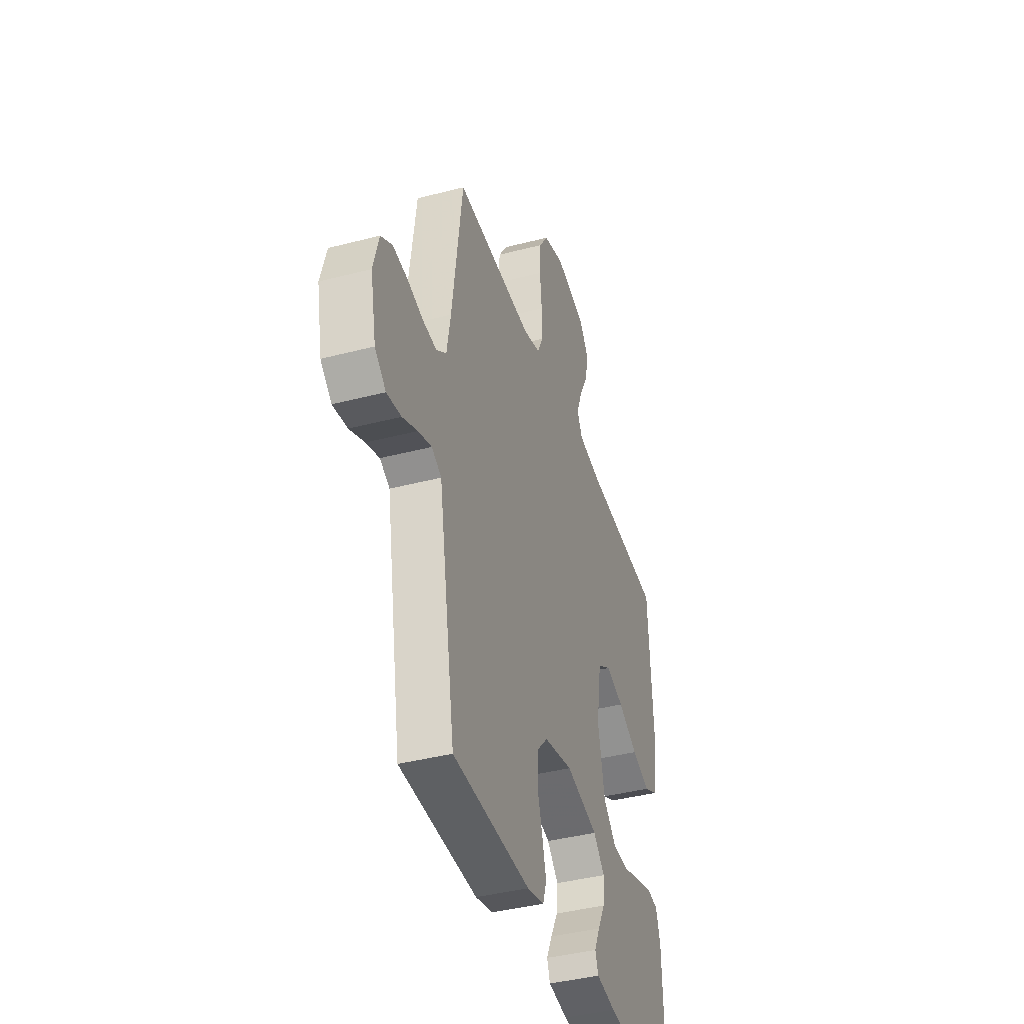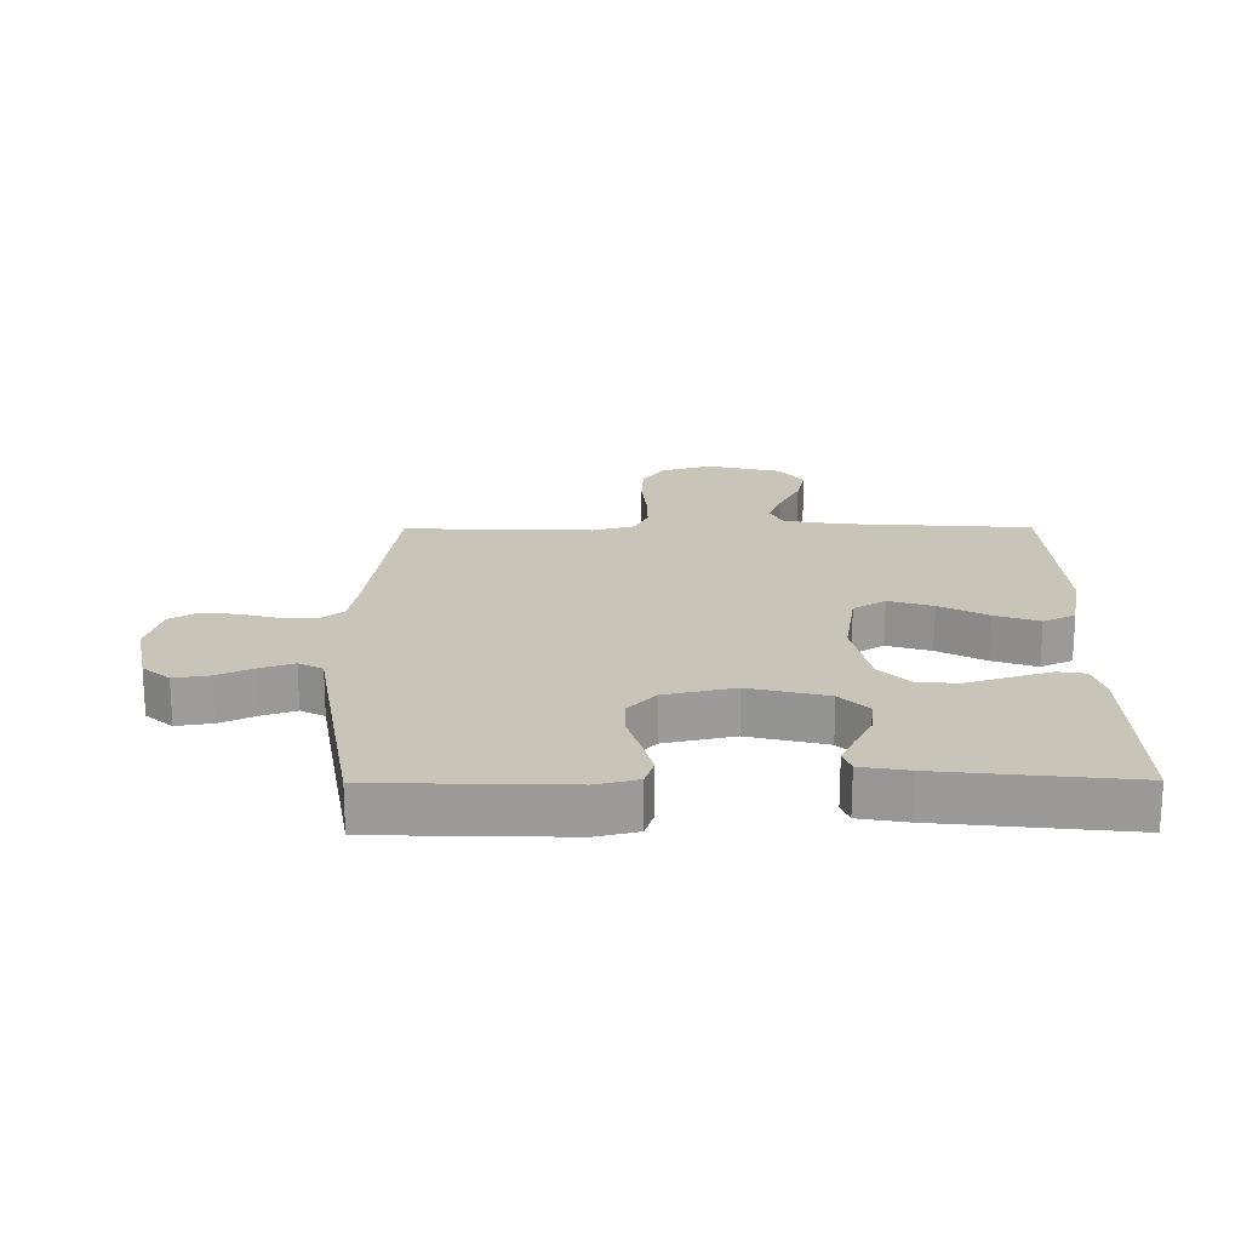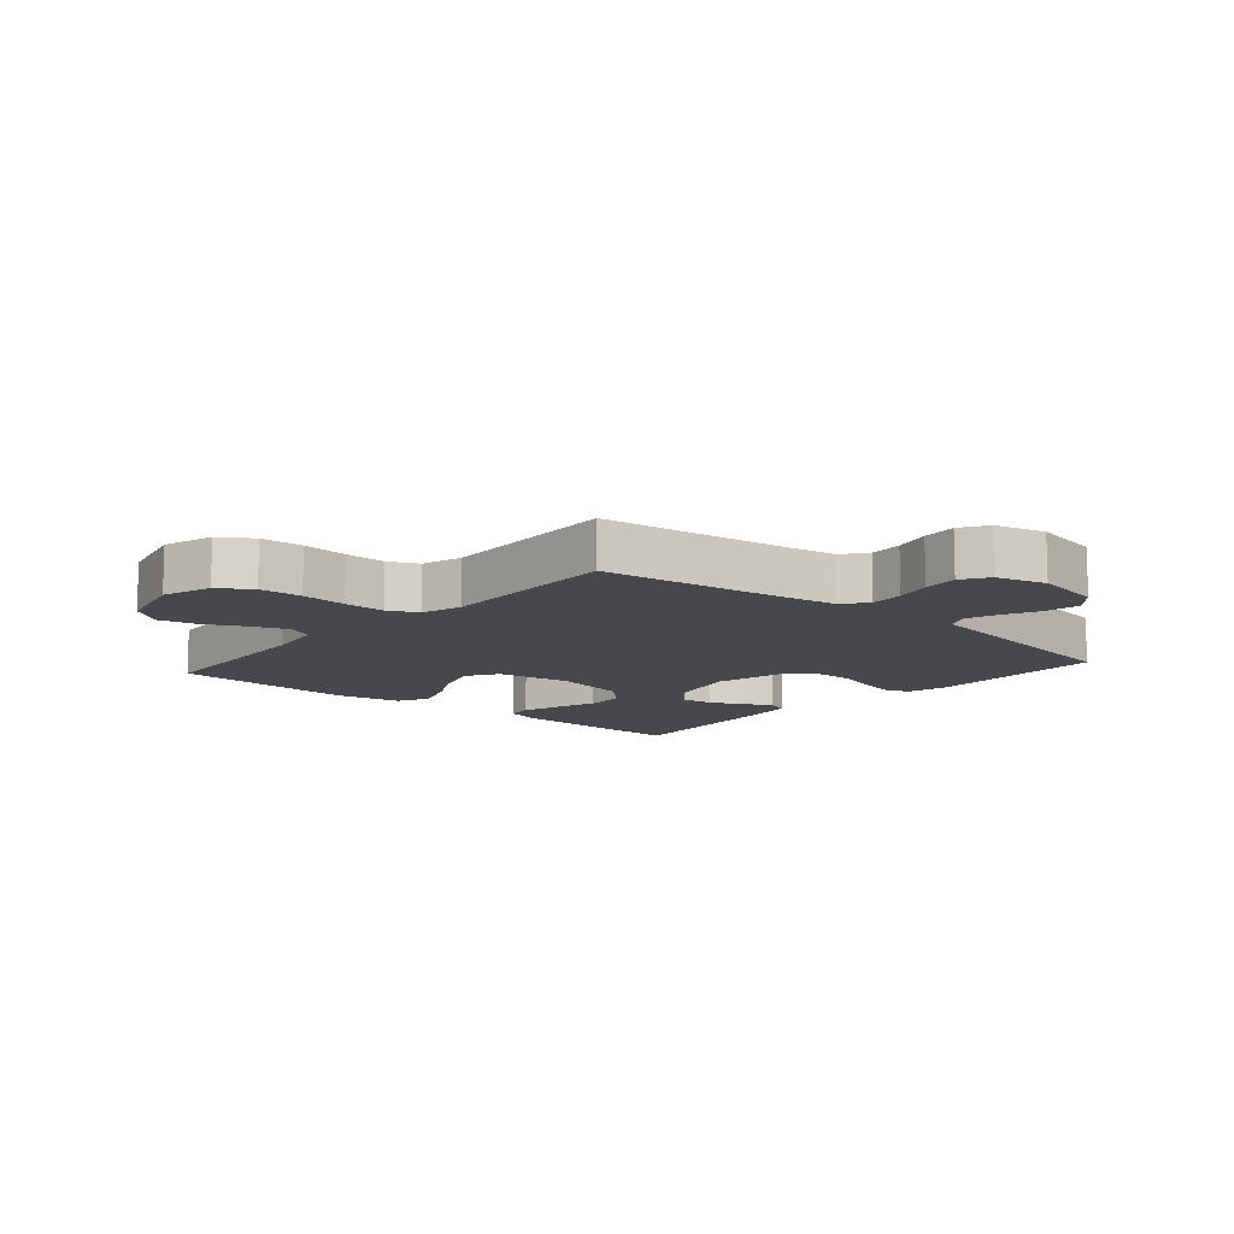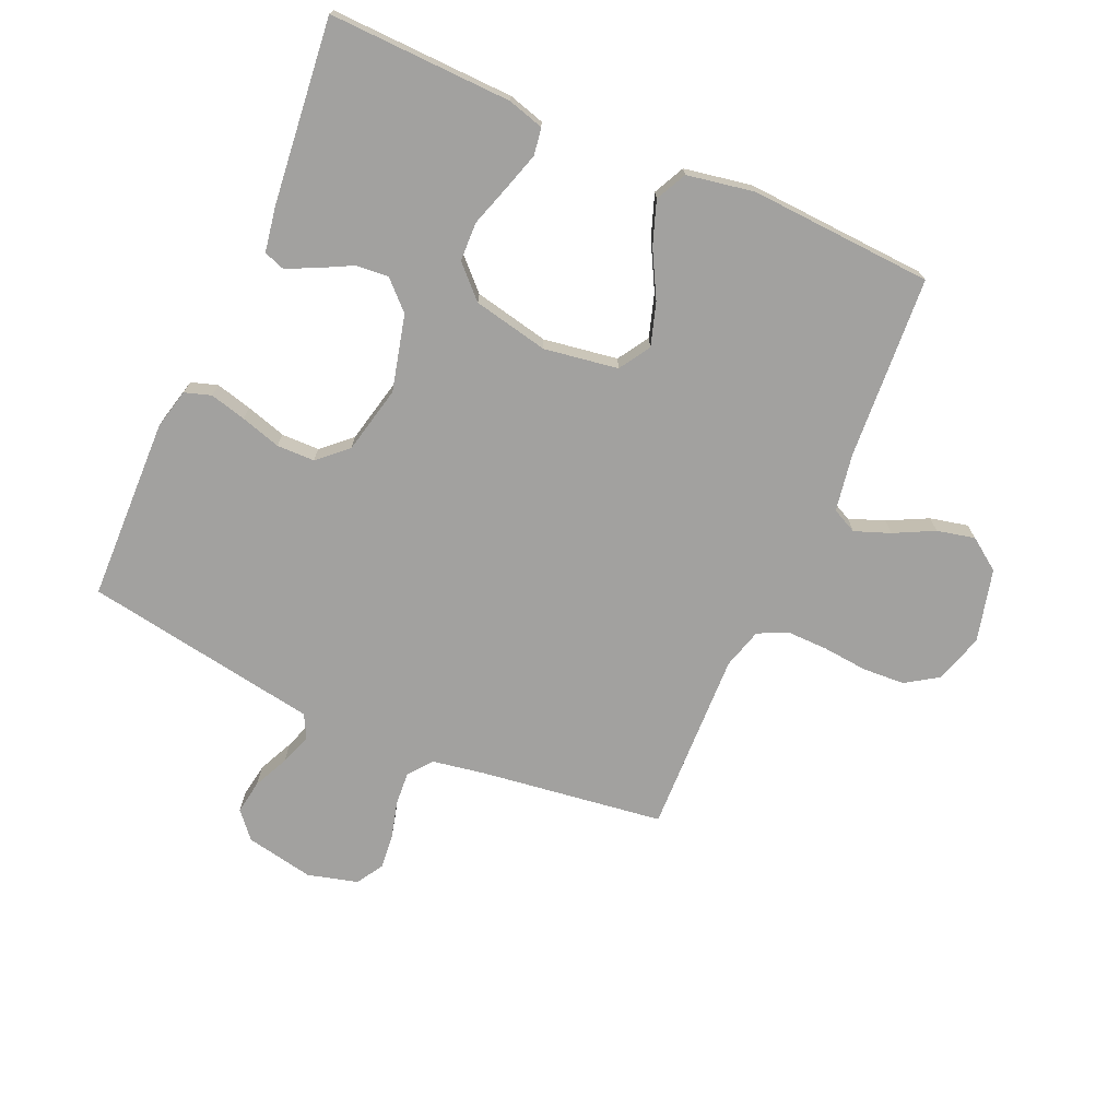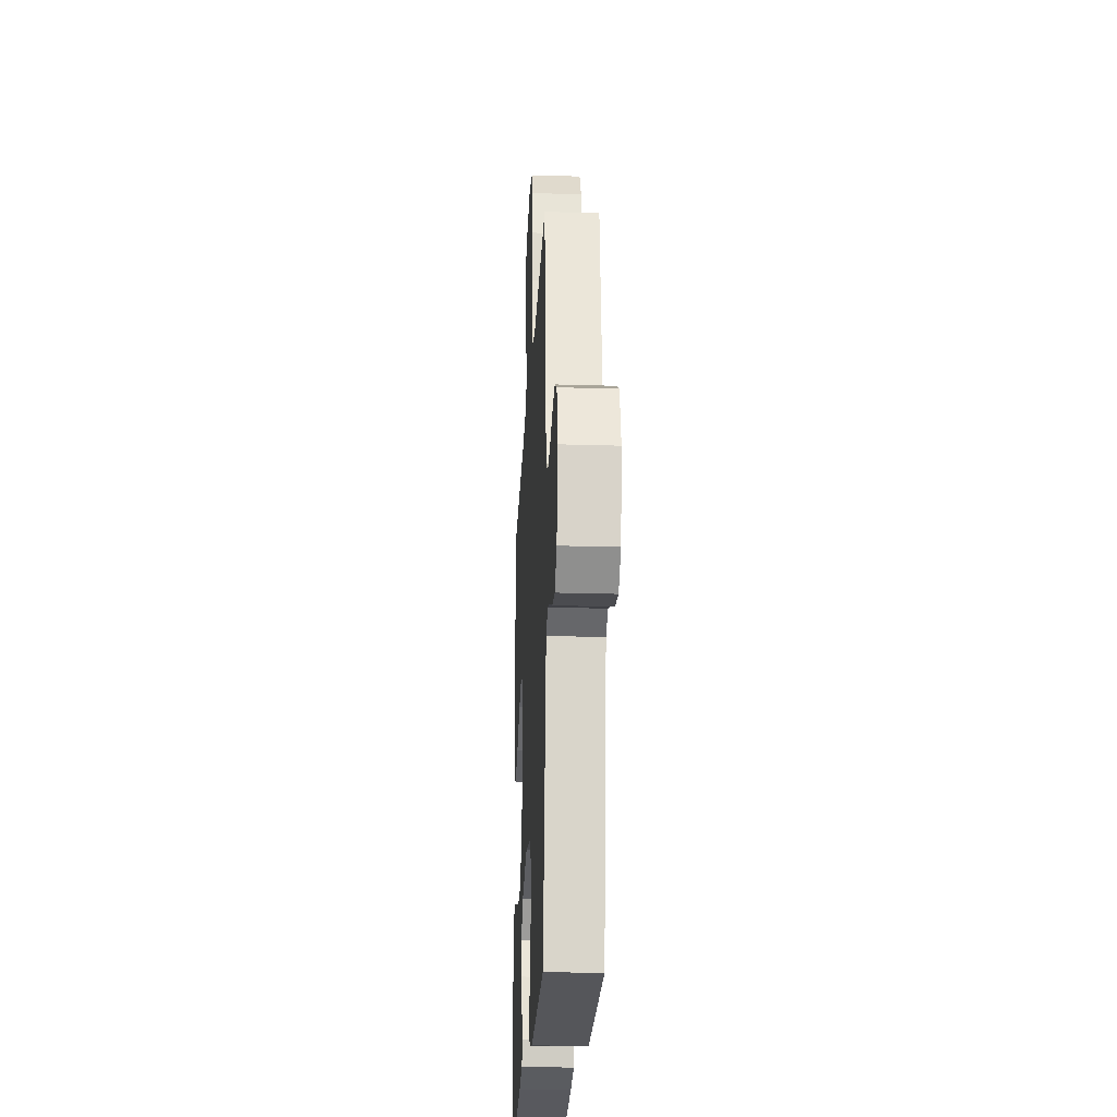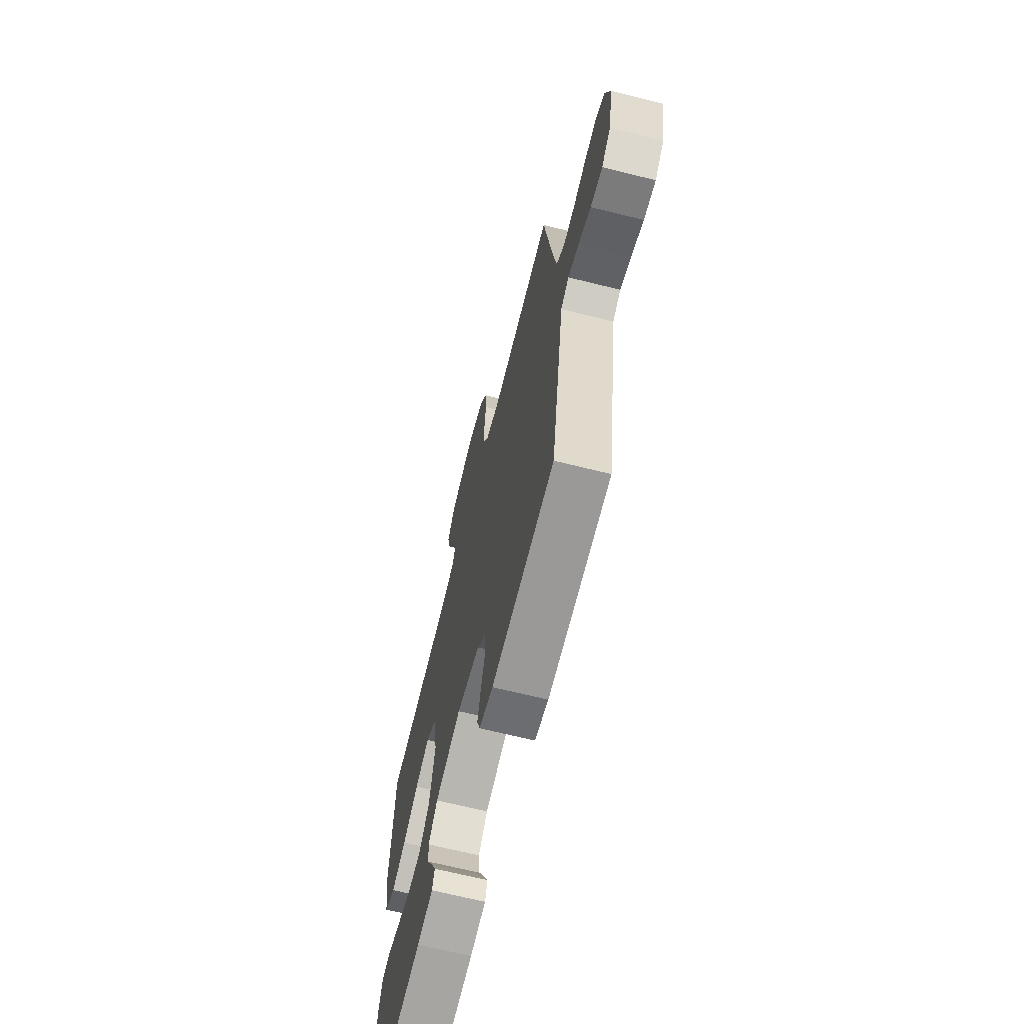
<metadata>
{"format":"obj","ext":"obj","renderer":"f3d","projection":"perspective","resolution":1024,"background":"white","views":[{"elev":-40.6,"azim":107.7,"up":"+Z"},{"elev":20.1,"azim":179.6,"up":"+Y"},{"elev":-11.4,"azim":49.0,"up":"+Y"},{"elev":-72.2,"azim":-113.8,"up":"+Y"},{"elev":-24.3,"azim":87.1,"up":"+Z"},{"elev":-67.6,"azim":76.0,"up":"+Z"}]}
</metadata>
<code>
v -0.5 0.07 0.5
v -0.2 0.07 0.52
v -0.107 0.07 0.536
v -0.087 0.07 0.577
v -0.109 0.07 0.635
v -0.142 0.07 0.7
v -0.156 0.07 0.762
v -0.119 0.07 0.814
v 0 0.07 0.844
v 0.081 0.07 0.819
v 0.115 0.07 0.767
v 0.119 0.07 0.698
v 0.112 0.07 0.624
v 0.111 0.07 0.557
v 0.134 0.07 0.509
v 0.2 0.07 0.49
v 0.5 0.07 0.5
v 0.541 0.07 0.2
v 0.556 0.07 0.113
v 0.595 0.07 0.083
v 0.65 0.07 0.087
v 0.71 0.07 0.103
v 0.767 0.07 0.109
v 0.811 0.07 0.082
v 0.833 0.07 0
v 0.811 0.07 -0.112
v 0.768 0.07 -0.149
v 0.712 0.07 -0.14
v 0.654 0.07 -0.113
v 0.602 0.07 -0.095
v 0.564 0.07 -0.115
v 0.55 0.07 -0.2
v 0.5 0.07 -0.5
v 0.2 0.07 -0.508
v 0.134 0.07 -0.492
v 0.12 0.07 -0.449
v 0.135 0.07 -0.39
v 0.155 0.07 -0.324
v 0.154 0.07 -0.262
v 0.111 0.07 -0.215
v 0 0.07 -0.19
v -0.124 0.07 -0.221
v -0.168 0.07 -0.266
v -0.163 0.07 -0.32
v -0.135 0.07 -0.374
v -0.113 0.07 -0.421
v -0.125 0.07 -0.455
v -0.2 0.07 -0.468
v -0.5 0.07 -0.5
v -0.491 0.07 -0.2
v -0.474 0.07 -0.141
v -0.43 0.07 -0.134
v -0.368 0.07 -0.153
v -0.3 0.07 -0.175
v -0.236 0.07 -0.173
v -0.186 0.07 -0.123
v -0.16 0.07 0
v -0.179 0.07 0.121
v -0.23 0.07 0.153
v -0.3 0.07 0.131
v -0.376 0.07 0.09
v -0.446 0.07 0.065
v -0.497 0.07 0.09
v -0.517 0.07 0.2
v -0.5 0 0.5
v -0.2 0 0.52
v -0.107 0 0.536
v -0.087 0 0.577
v -0.109 0 0.635
v -0.142 0 0.7
v -0.156 0 0.762
v -0.119 0 0.814
v 0 0 0.844
v 0.081 0 0.819
v 0.115 0 0.767
v 0.119 0 0.698
v 0.112 0 0.624
v 0.111 0 0.557
v 0.134 0 0.509
v 0.2 0 0.49
v 0.5 0 0.5
v 0.541 0 0.2
v 0.556 0 0.113
v 0.595 0 0.083
v 0.65 0 0.087
v 0.71 0 0.103
v 0.767 0 0.109
v 0.811 0 0.082
v 0.833 0 0
v 0.811 0 -0.112
v 0.768 0 -0.149
v 0.712 0 -0.14
v 0.654 0 -0.113
v 0.602 0 -0.095
v 0.564 0 -0.115
v 0.55 0 -0.2
v 0.5 0 -0.5
v 0.2 0 -0.508
v 0.134 0 -0.492
v 0.12 0 -0.449
v 0.135 0 -0.39
v 0.155 0 -0.324
v 0.154 0 -0.262
v 0.111 0 -0.215
v 0 0 -0.19
v -0.124 0 -0.221
v -0.168 0 -0.266
v -0.163 0 -0.32
v -0.135 0 -0.374
v -0.113 0 -0.421
v -0.125 0 -0.455
v -0.2 0 -0.468
v -0.5 0 -0.5
v -0.491 0 -0.2
v -0.474 0 -0.141
v -0.43 0 -0.134
v -0.368 0 -0.153
v -0.3 0 -0.175
v -0.236 0 -0.173
v -0.186 0 -0.123
v -0.16 0 0
v -0.179 0 0.121
v -0.23 0 0.153
v -0.3 0 0.131
v -0.376 0 0.09
v -0.446 0 0.065
v -0.497 0 0.09
v -0.517 0 0.2
f 64 1 2
f 63 64 2
f 62 63 2
f 61 62 2
f 60 61 2
f 59 60 2 3
f 58 59 3 4
f 57 58 4
f 52 53 54
f 51 52 54
f 50 51 54
f 49 50 54
f 48 49 54
f 47 48 54
f 46 47 54
f 45 46 54
f 44 45 54
f 43 44 54 55
f 42 43 55 56
f 36 37 38
f 35 36 38
f 34 35 38
f 33 34 38
f 32 33 38
f 31 32 38
f 30 31 38 39
f 27 28 29
f 26 27 29
f 25 26 29
f 24 25 29
f 23 24 29
f 22 23 29
f 21 22 29
f 20 21 29 30
f 30 39 40
f 20 30 40
f 19 20 40
f 16 17 18
f 19 40 41
f 18 19 41
f 16 18 41
f 15 16 41
f 11 12 13
f 10 11 13
f 9 10 13
f 8 9 13
f 7 8 13
f 6 7 13
f 5 6 13
f 4 5 13 14
f 42 56 57
f 41 42 57
f 15 41 57
f 14 15 57
f 4 14 57
f 66 65 128
f 66 128 127
f 66 127 126
f 66 126 125
f 66 125 124
f 67 66 124 123
f 68 67 123 122
f 68 122 121
f 118 117 116
f 118 116 115
f 118 115 114
f 118 114 113
f 118 113 112
f 118 112 111
f 118 111 110
f 118 110 109
f 118 109 108
f 119 118 108 107
f 120 119 107 106
f 102 101 100
f 102 100 99
f 102 99 98
f 102 98 97
f 102 97 96
f 102 96 95
f 103 102 95 94
f 93 92 91
f 93 91 90
f 93 90 89
f 93 89 88
f 93 88 87
f 93 87 86
f 93 86 85
f 94 93 85 84
f 104 103 94
f 104 94 84
f 104 84 83
f 82 81 80
f 105 104 83
f 105 83 82
f 105 82 80
f 105 80 79
f 77 76 75
f 77 75 74
f 77 74 73
f 77 73 72
f 77 72 71
f 77 71 70
f 77 70 69
f 78 77 69 68
f 121 120 106
f 121 106 105
f 121 105 79
f 121 79 78
f 121 78 68
f 1 65 66 2
f 2 66 67 3
f 3 67 68 4
f 4 68 69 5
f 5 69 70 6
f 6 70 71 7
f 7 71 72 8
f 8 72 73 9
f 9 73 74 10
f 10 74 75 11
f 11 75 76 12
f 12 76 77 13
f 13 77 78 14
f 14 78 79 15
f 15 79 80 16
f 16 80 81 17
f 17 81 82 18
f 18 82 83 19
f 19 83 84 20
f 20 84 85 21
f 21 85 86 22
f 22 86 87 23
f 23 87 88 24
f 24 88 89 25
f 25 89 90 26
f 26 90 91 27
f 27 91 92 28
f 28 92 93 29
f 29 93 94 30
f 30 94 95 31
f 31 95 96 32
f 32 96 97 33
f 33 97 98 34
f 34 98 99 35
f 35 99 100 36
f 36 100 101 37
f 37 101 102 38
f 38 102 103 39
f 39 103 104 40
f 40 104 105 41
f 41 105 106 42
f 42 106 107 43
f 43 107 108 44
f 44 108 109 45
f 45 109 110 46
f 46 110 111 47
f 47 111 112 48
f 48 112 113 49
f 49 113 114 50
f 50 114 115 51
f 51 115 116 52
f 52 116 117 53
f 53 117 118 54
f 54 118 119 55
f 55 119 120 56
f 56 120 121 57
f 57 121 122 58
f 58 122 123 59
f 59 123 124 60
f 60 124 125 61
f 61 125 126 62
f 62 126 127 63
f 63 127 128 64
f 64 128 65 1

</code>
